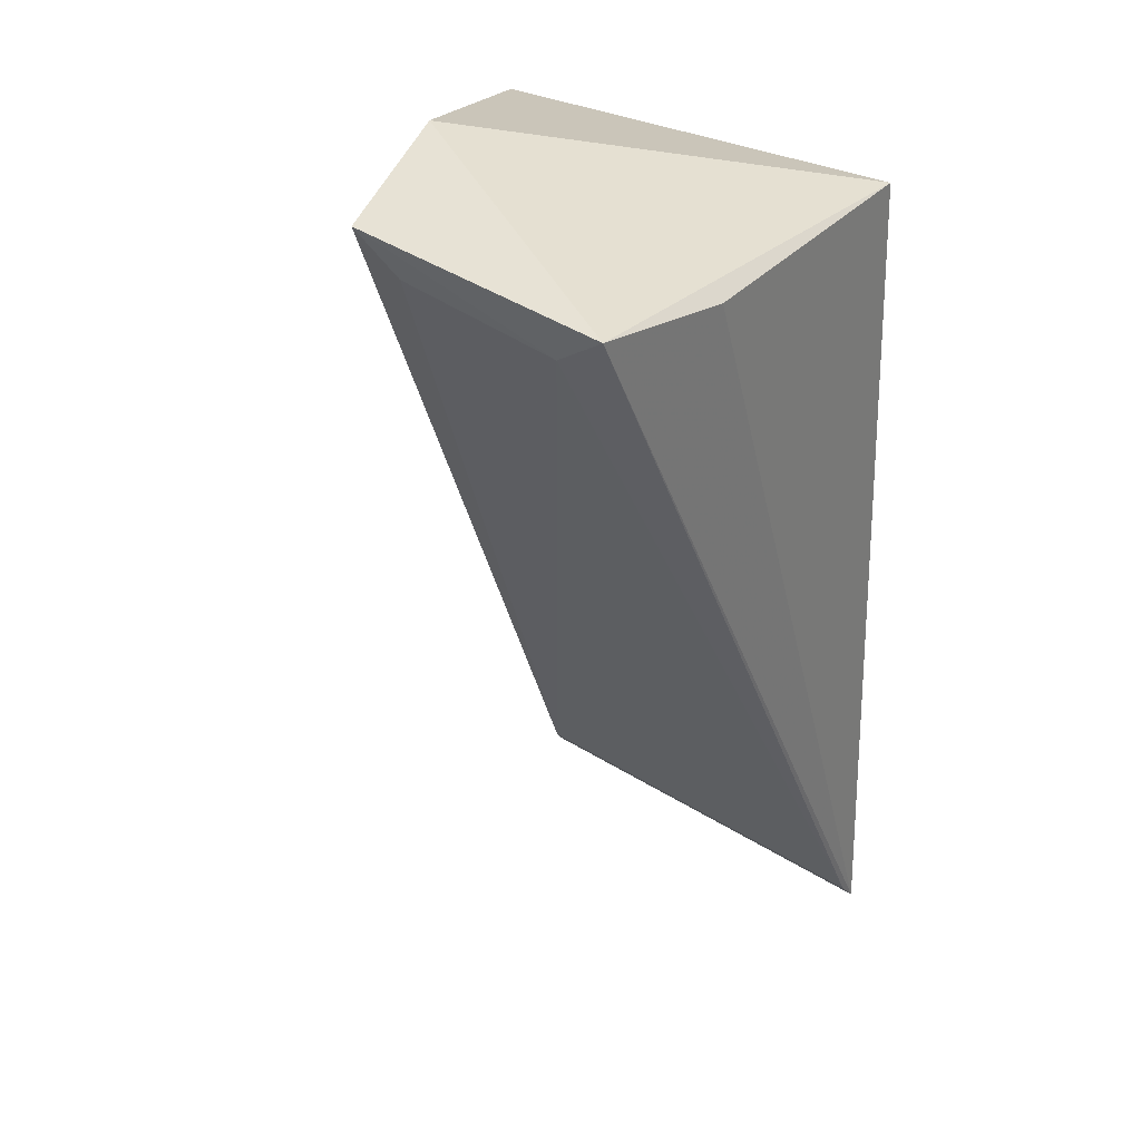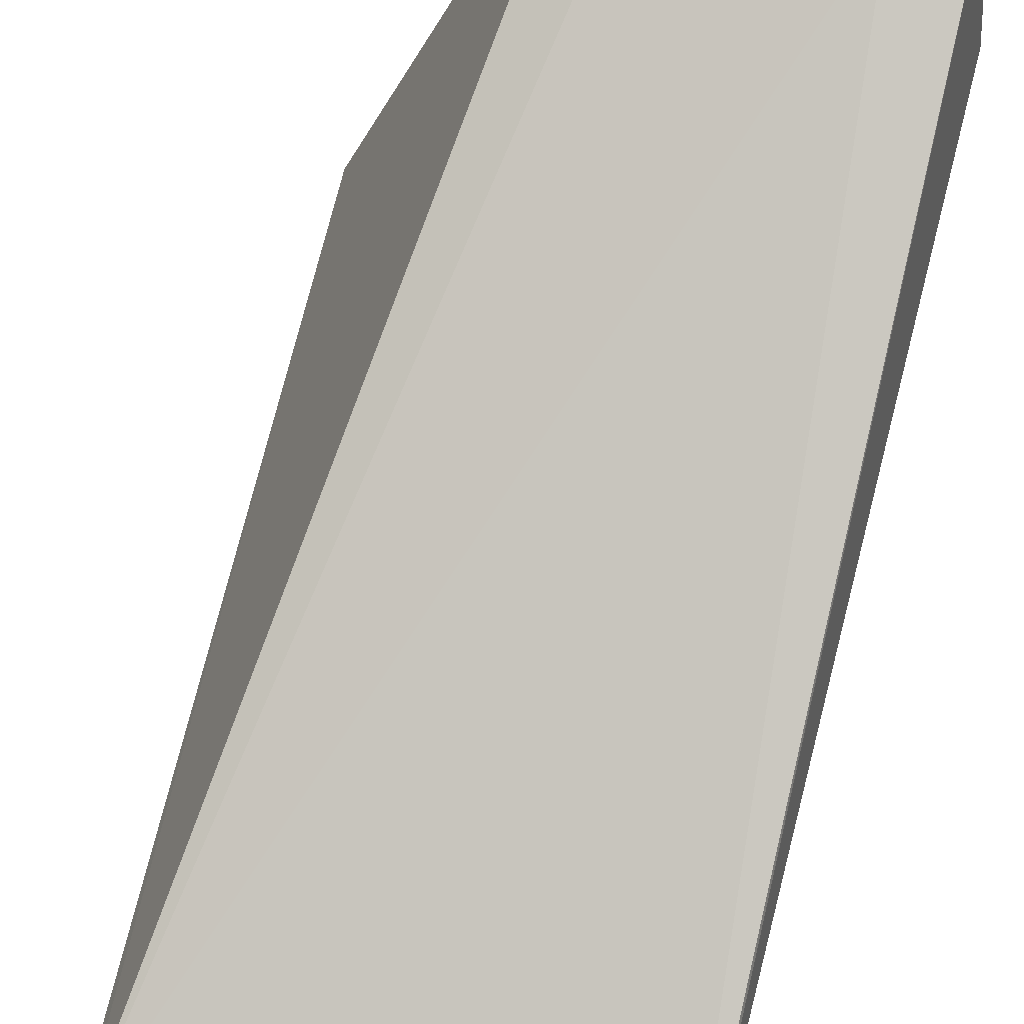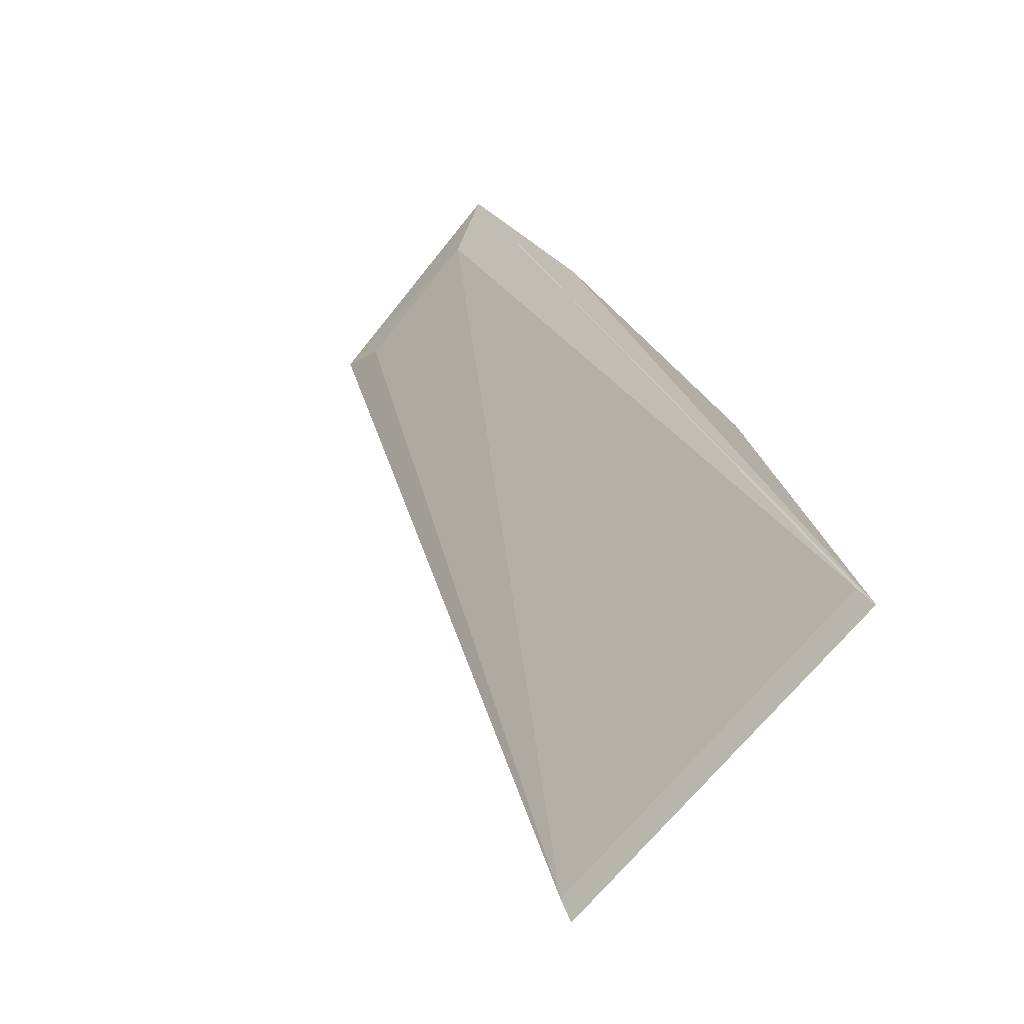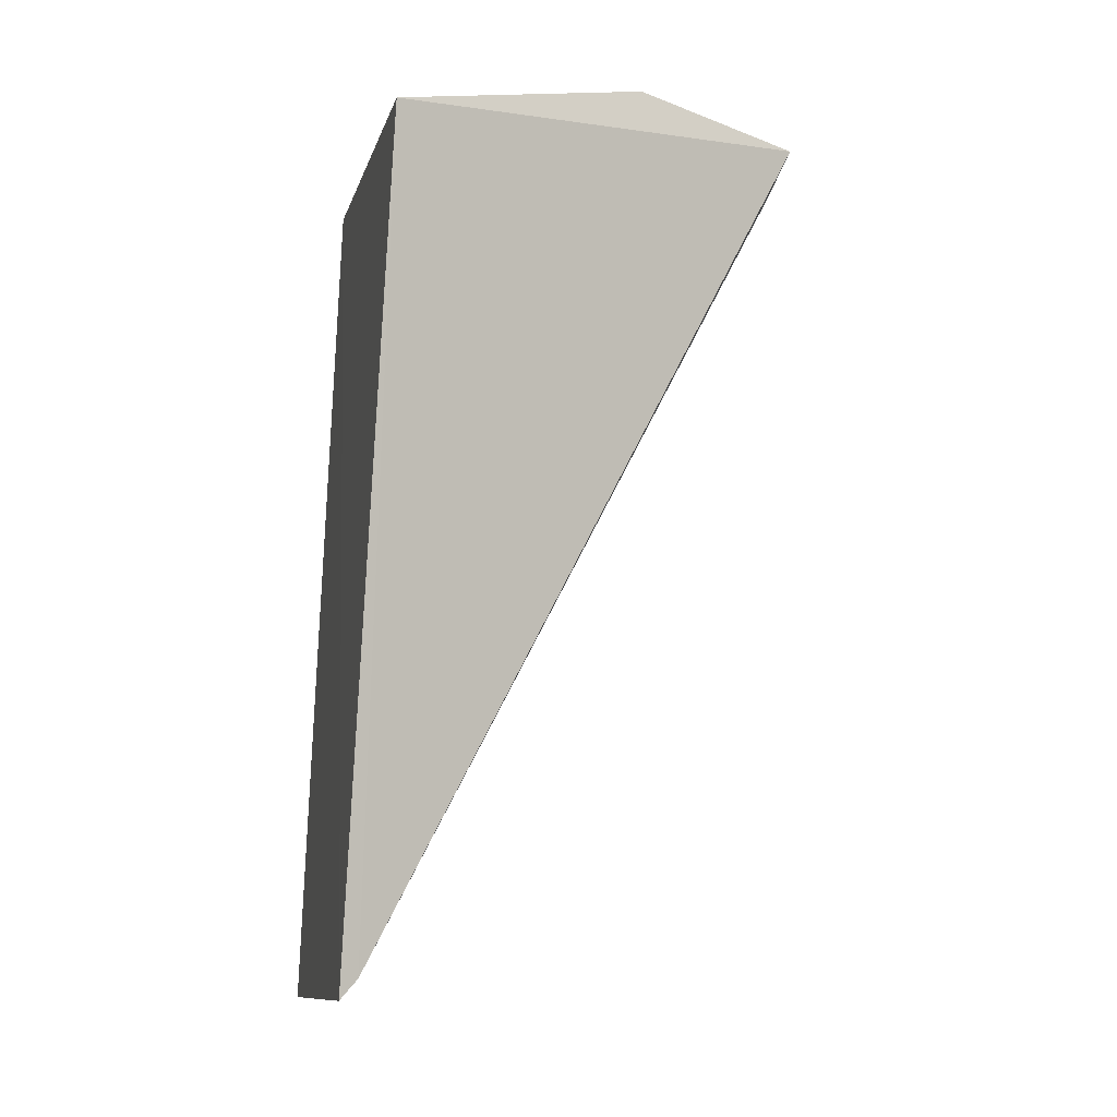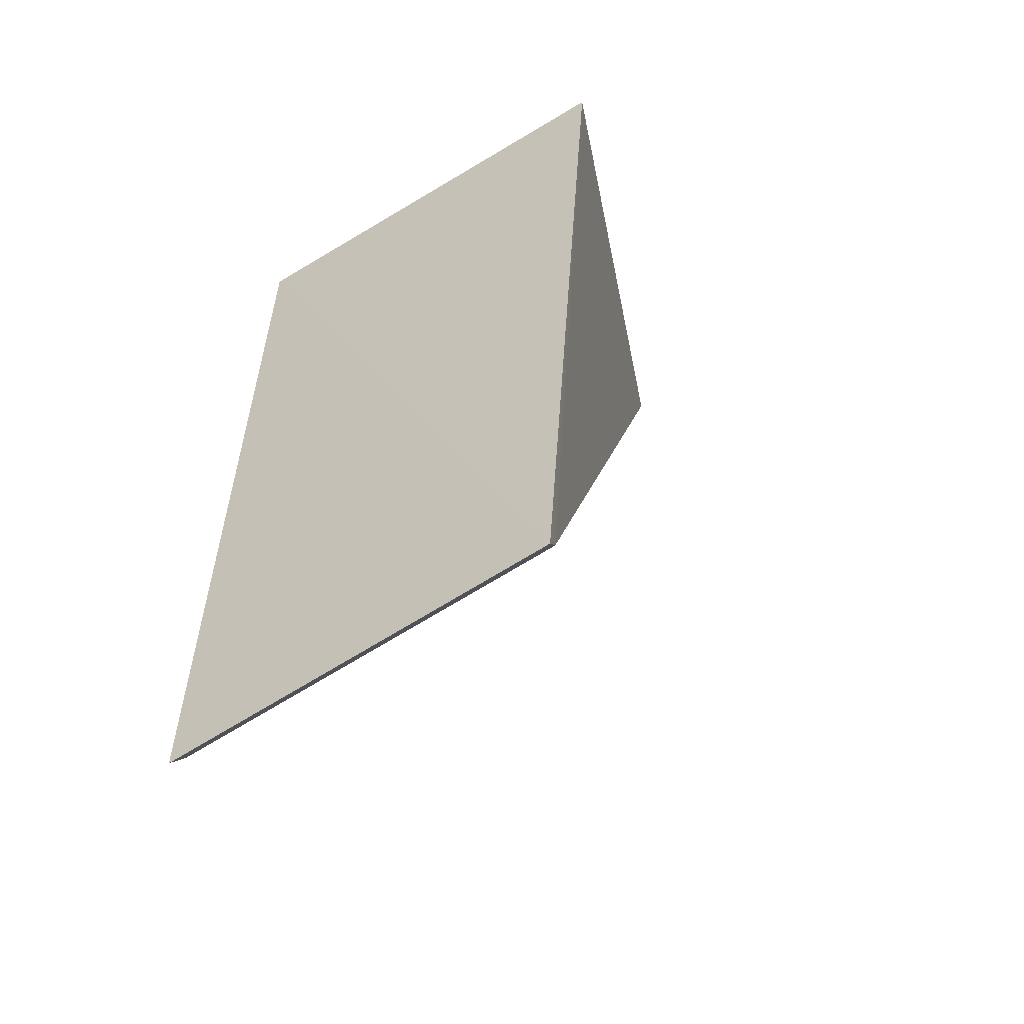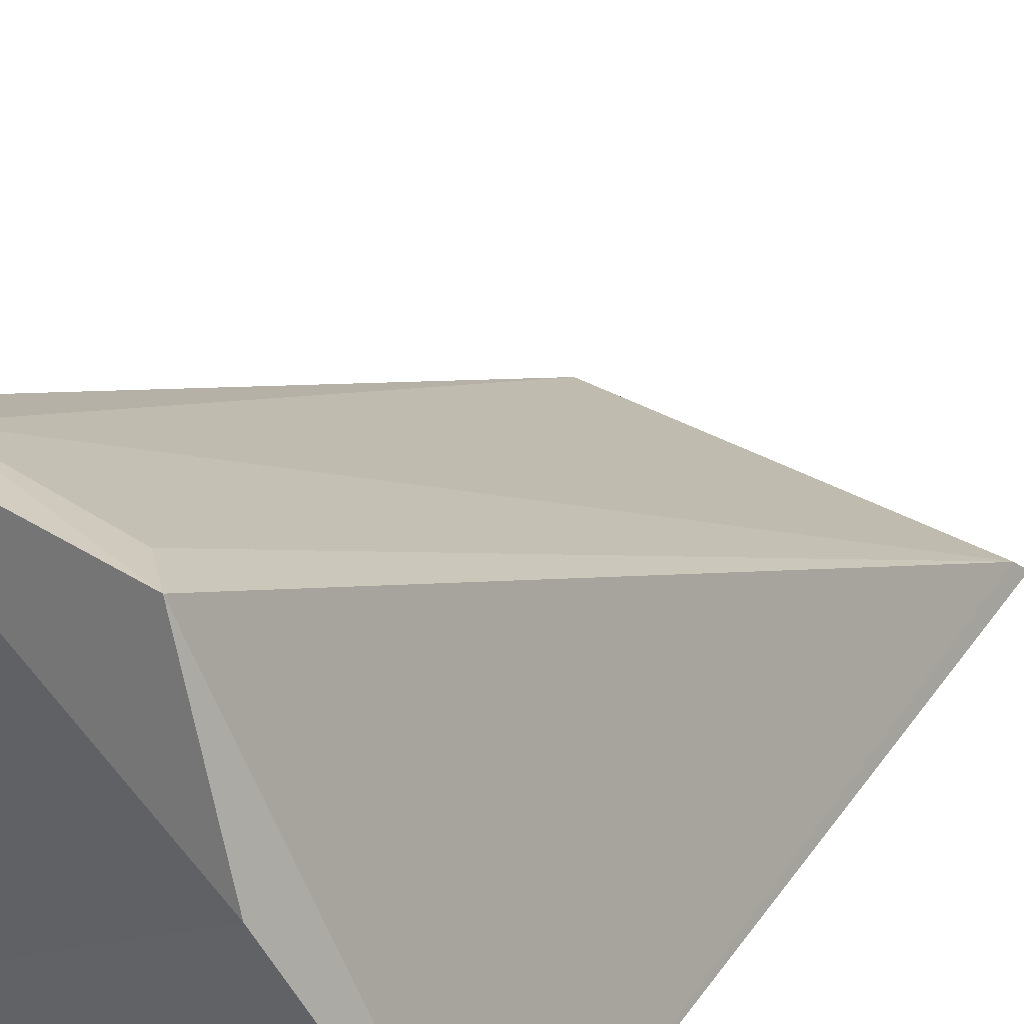
<metadata>
{"format":"obj","ext":"obj","renderer":"f3d","projection":"perspective","resolution":1024,"background":"white","views":[{"elev":30.2,"azim":37.8,"up":"+Y"},{"elev":57.5,"azim":14.0,"up":"+Z"},{"elev":-78.8,"azim":49.8,"up":"+Y"},{"elev":-5.6,"azim":-101.9,"up":"+Y"},{"elev":-50.4,"azim":-146.3,"up":"+Y"},{"elev":36.6,"azim":-148.3,"up":"+Z"}]}
</metadata>
<code>
v 0.01318 -0.1 0.383
v 0.01302 -0.09807 0.3848
v -0.02863 -0.09612 0.383
v -0.01995 -0.007428 0.4136
v 0.01353 -0.01353 0.3872
v 0.007859 -0.01755 0.4303
v 0.0138 -0.0138 0.4319
v -0.03193 -0.01353 0.3872
v -0.02803 -0.09424 0.3848
v 0.01512 -0.01512 0.4169
v -0.01349 -0.01071 0.4313
v -0.009425 -0.01502 0.4299
f 5 1 3
f 7 2 1
f 7 6 2
f 7 5 4
f 8 5 3
f 8 4 5
f 9 2 6
f 9 1 2
f 9 3 1
f 9 8 3
f 10 7 1
f 10 1 5
f 10 5 7
f 11 7 4
f 11 6 7
f 11 4 8
f 11 8 9
f 12 11 9
f 12 9 6
f 12 6 11

</code>
